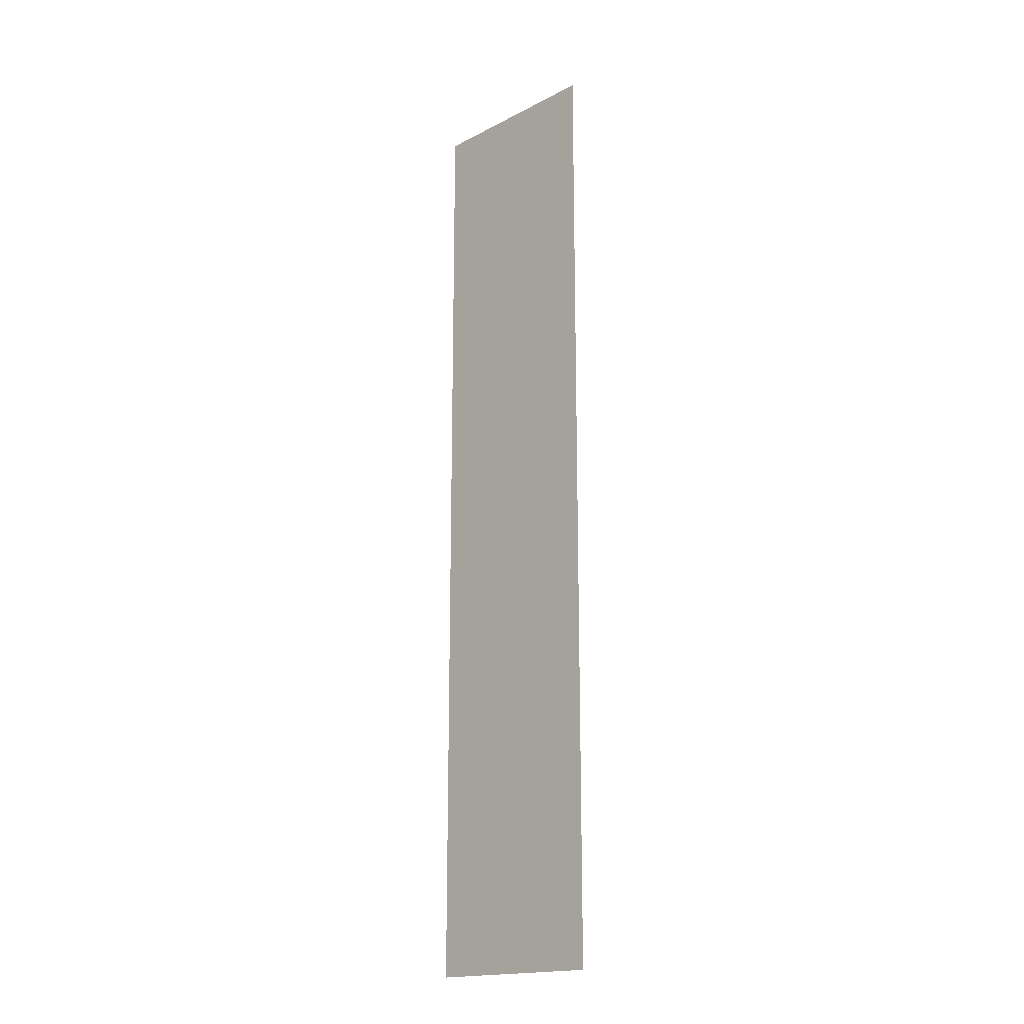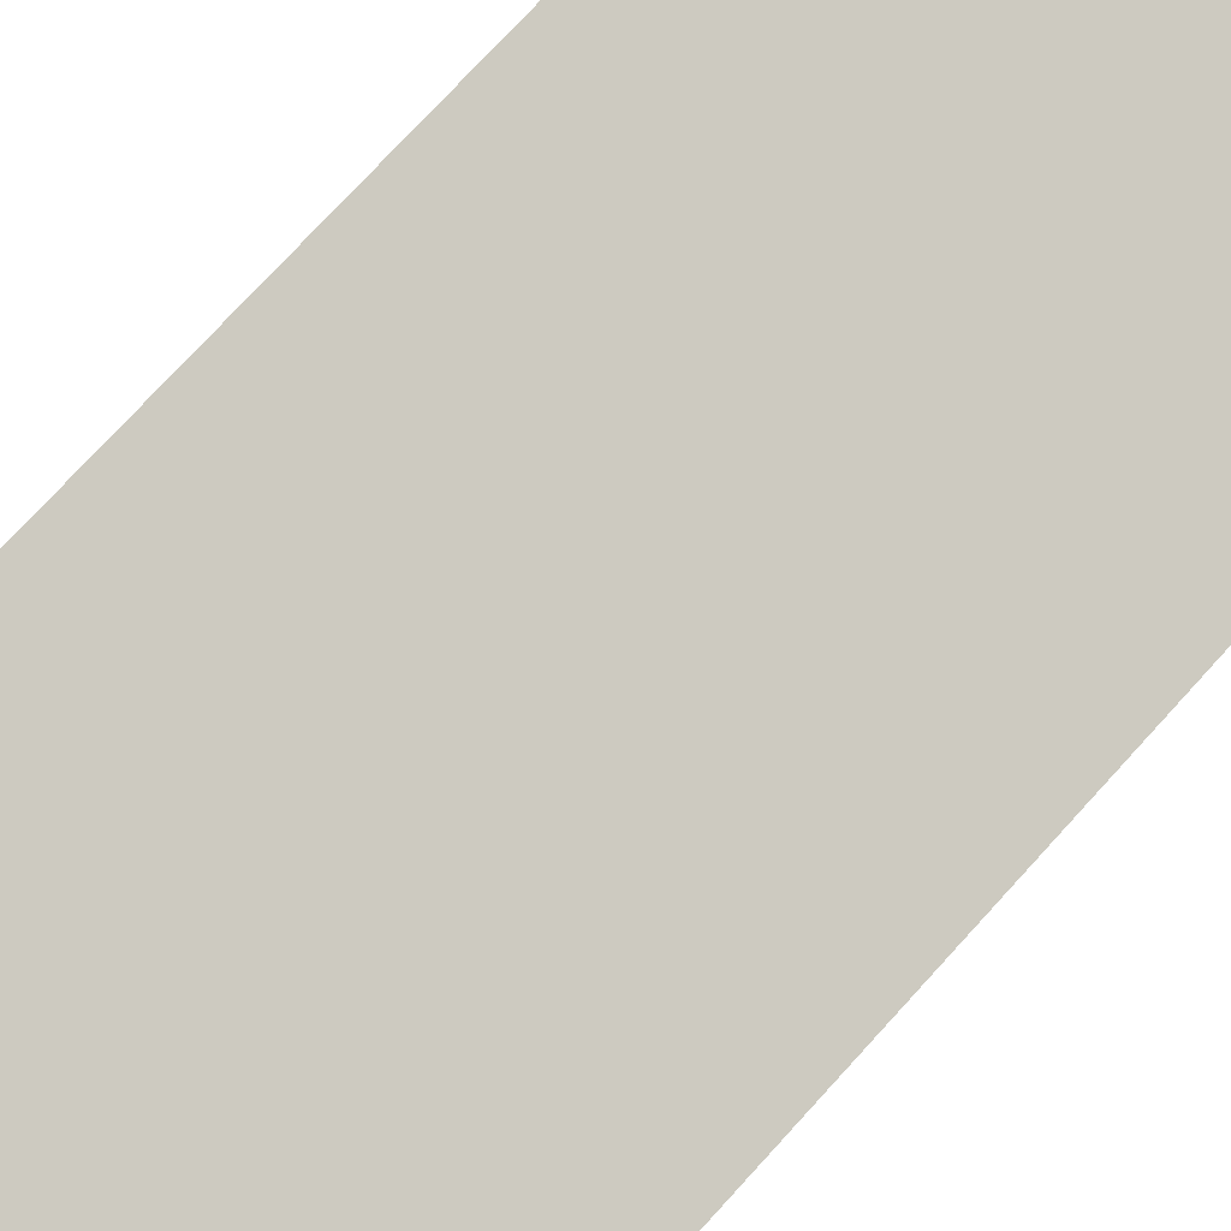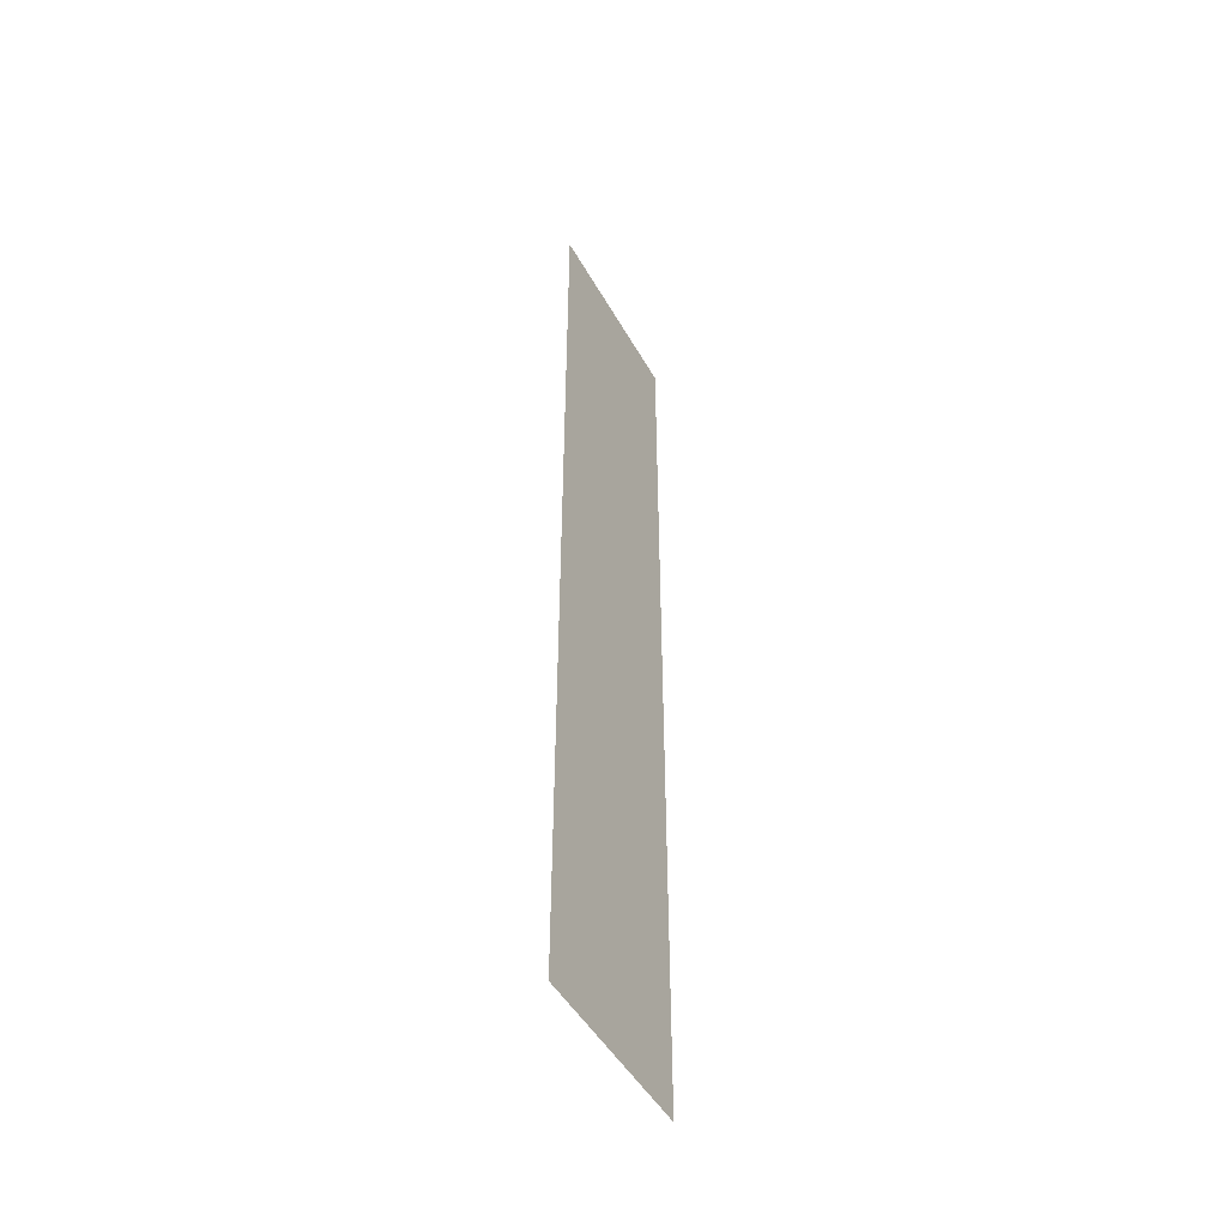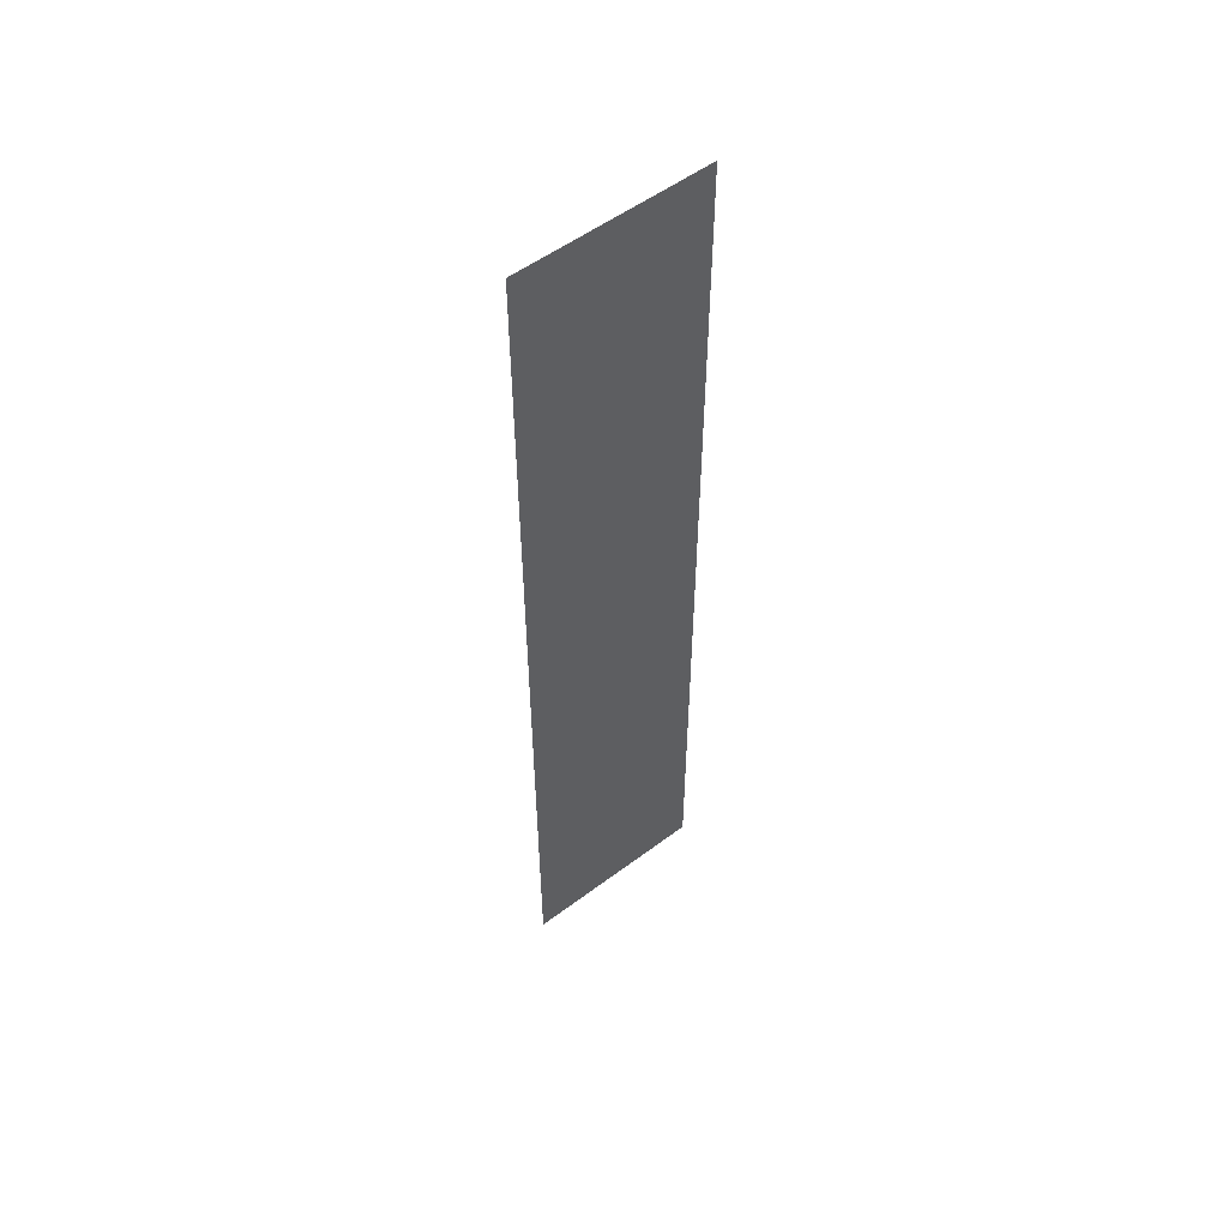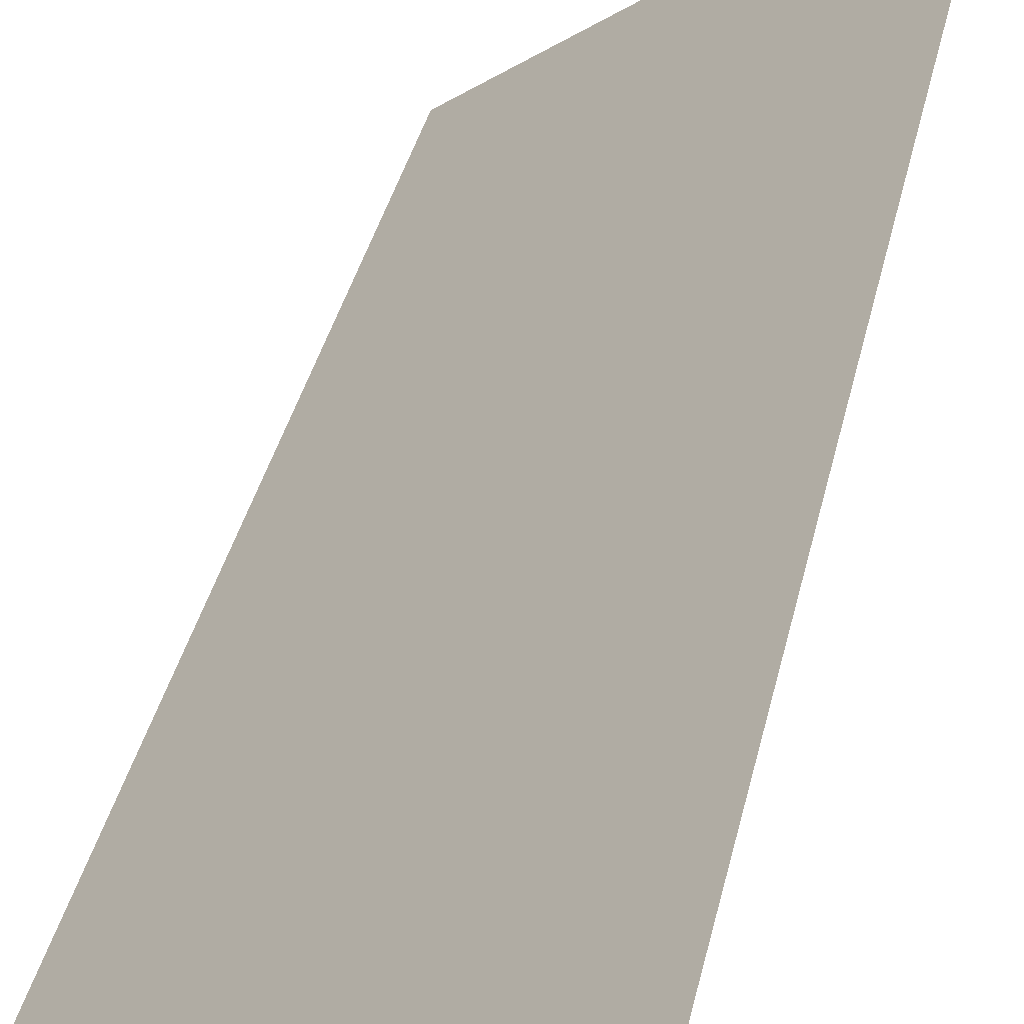
<metadata>
{"format":"obj","ext":"obj","renderer":"f3d","projection":"perspective","resolution":1024,"background":"white","views":[{"elev":-17.8,"azim":-164.9,"up":"+Z"},{"elev":60.4,"azim":39.4,"up":"+Y"},{"elev":-48.2,"azim":-91.8,"up":"+Z"},{"elev":54.1,"azim":-68.5,"up":"+Z"},{"elev":19.7,"azim":-173.0,"up":"+Y"}]}
</metadata>
<code>
o Plane.003
v -2.842 2.436 5
v -1.11 1.436 5
v -2.842 2.436 -5
v -1.11 1.436 -5
f 1 2 4 3

</code>
